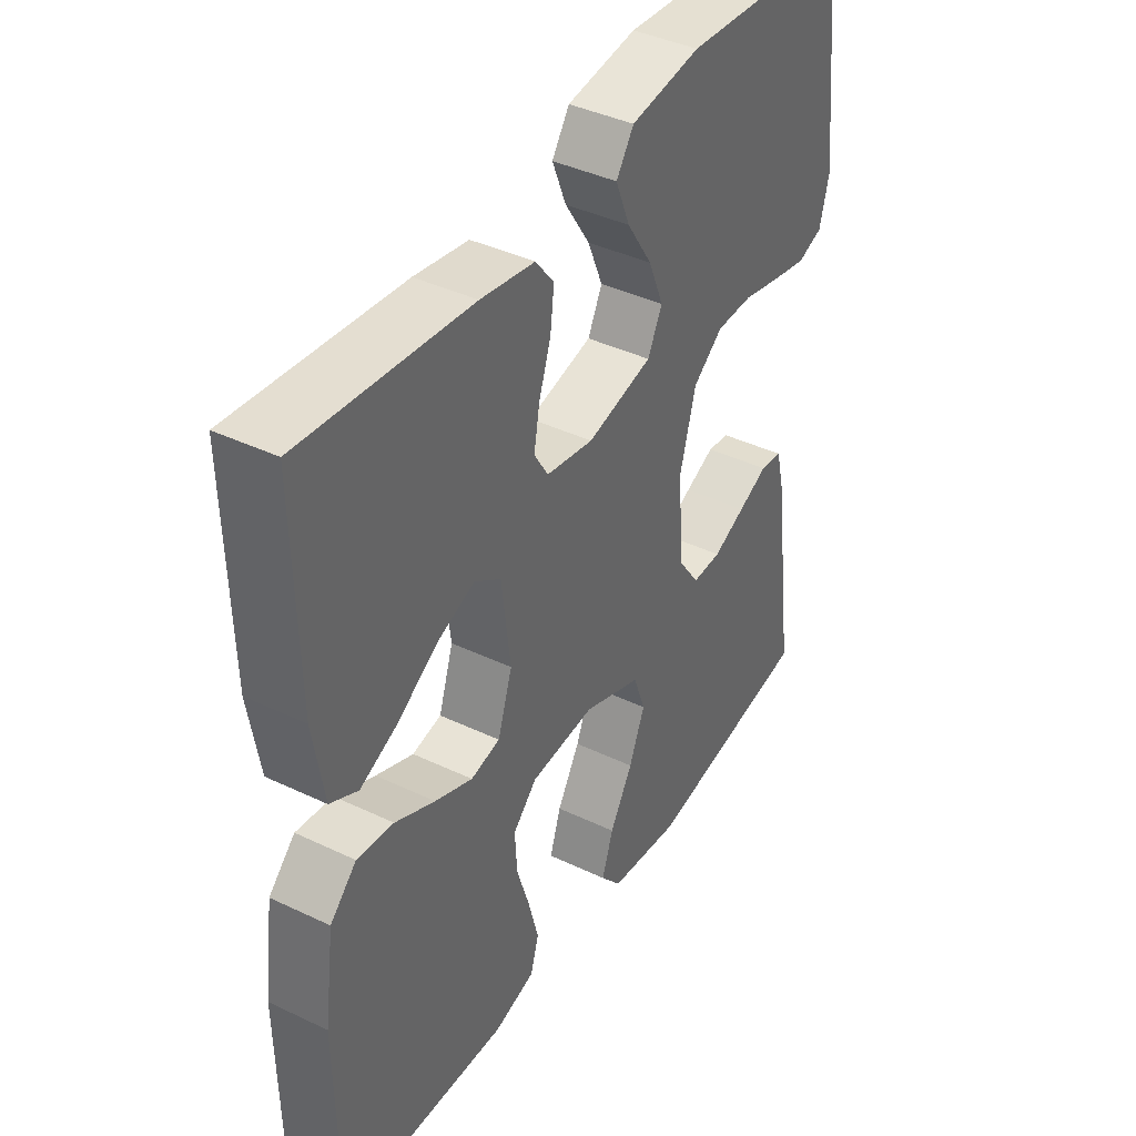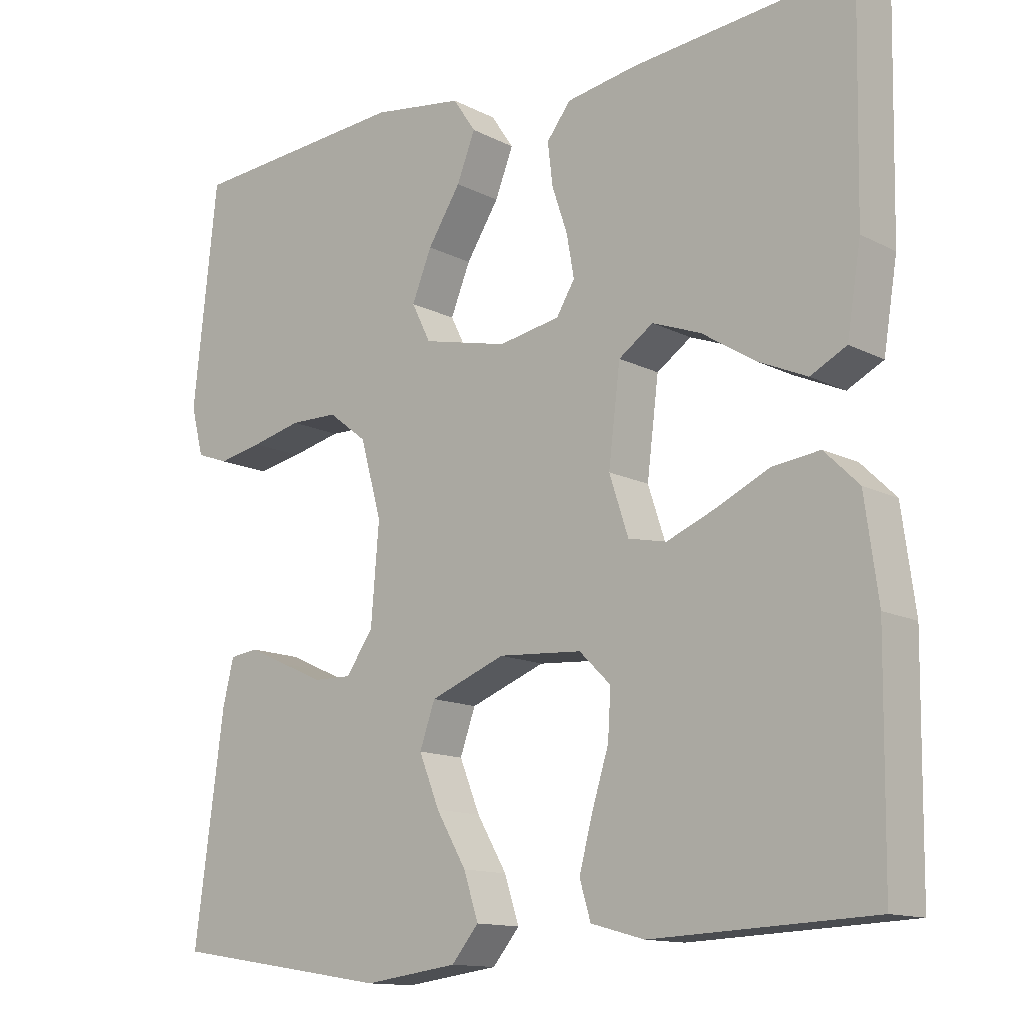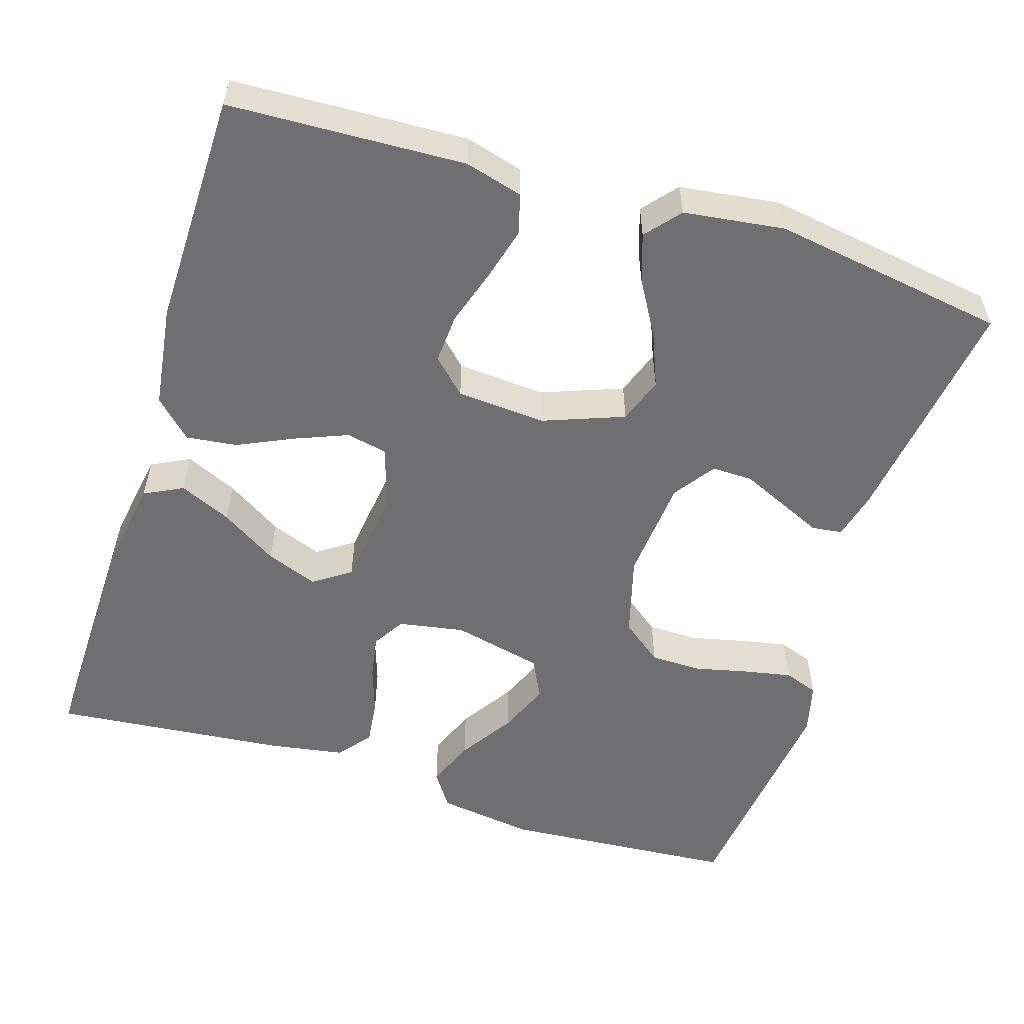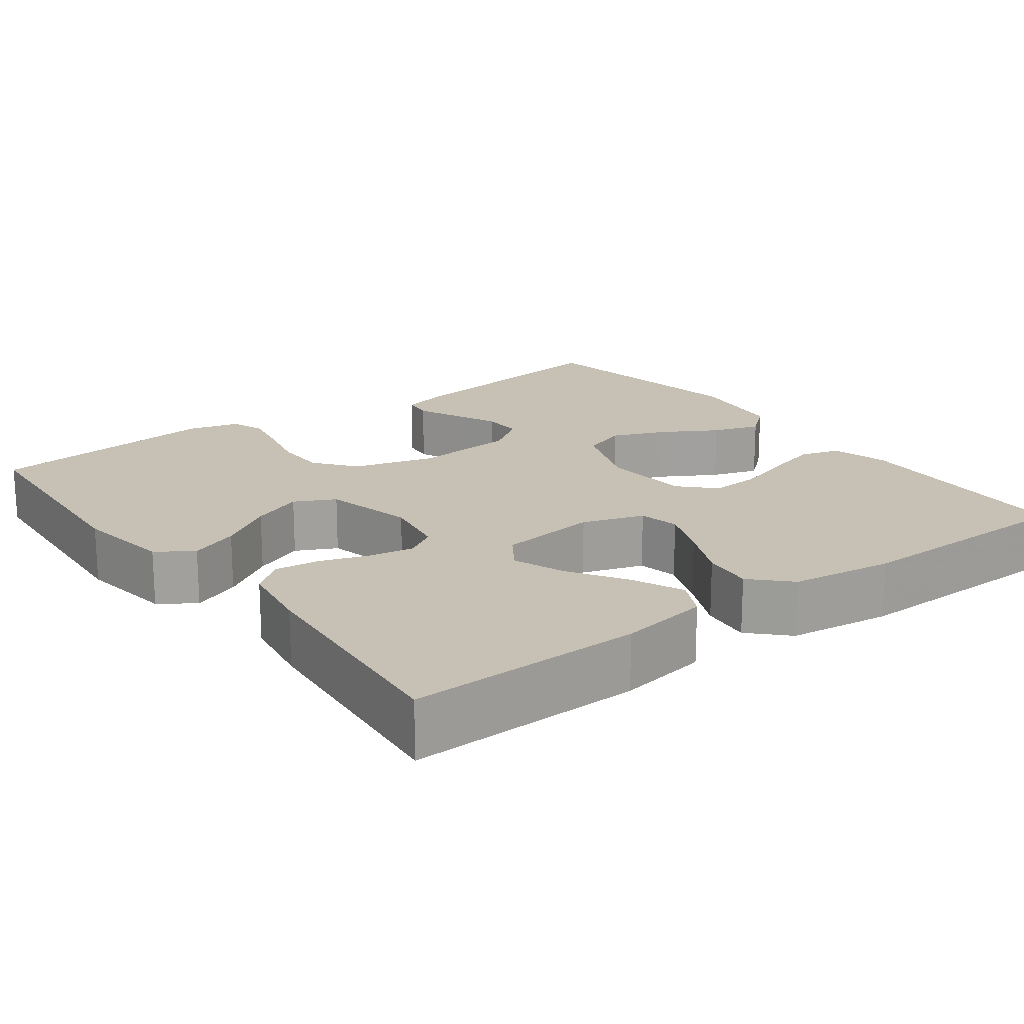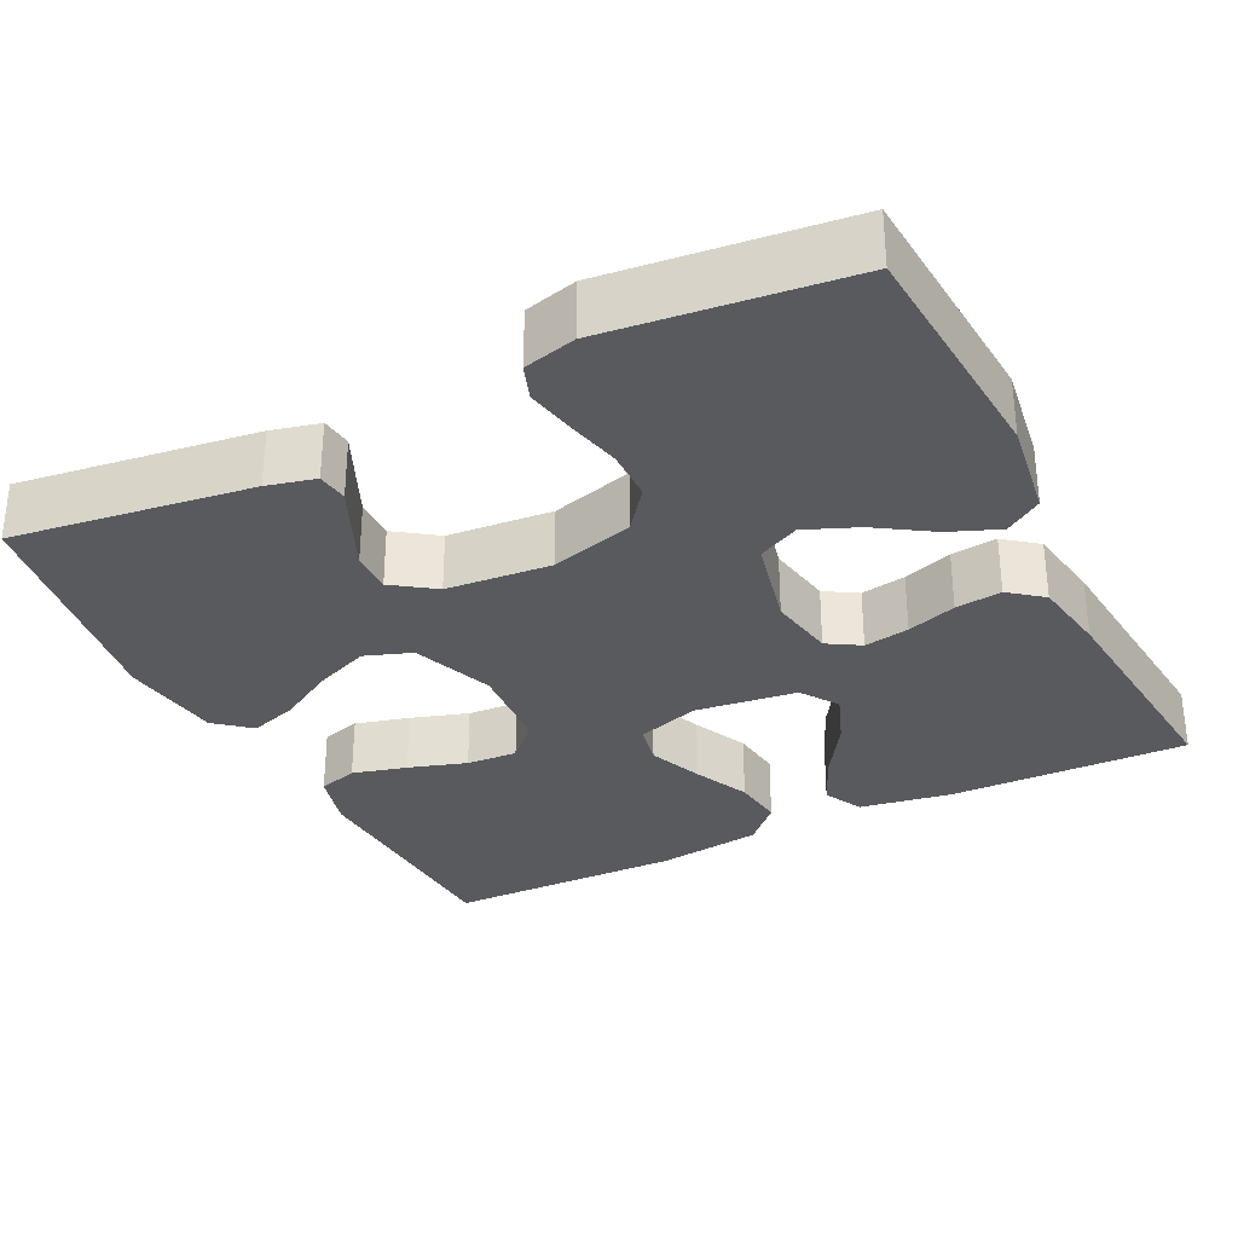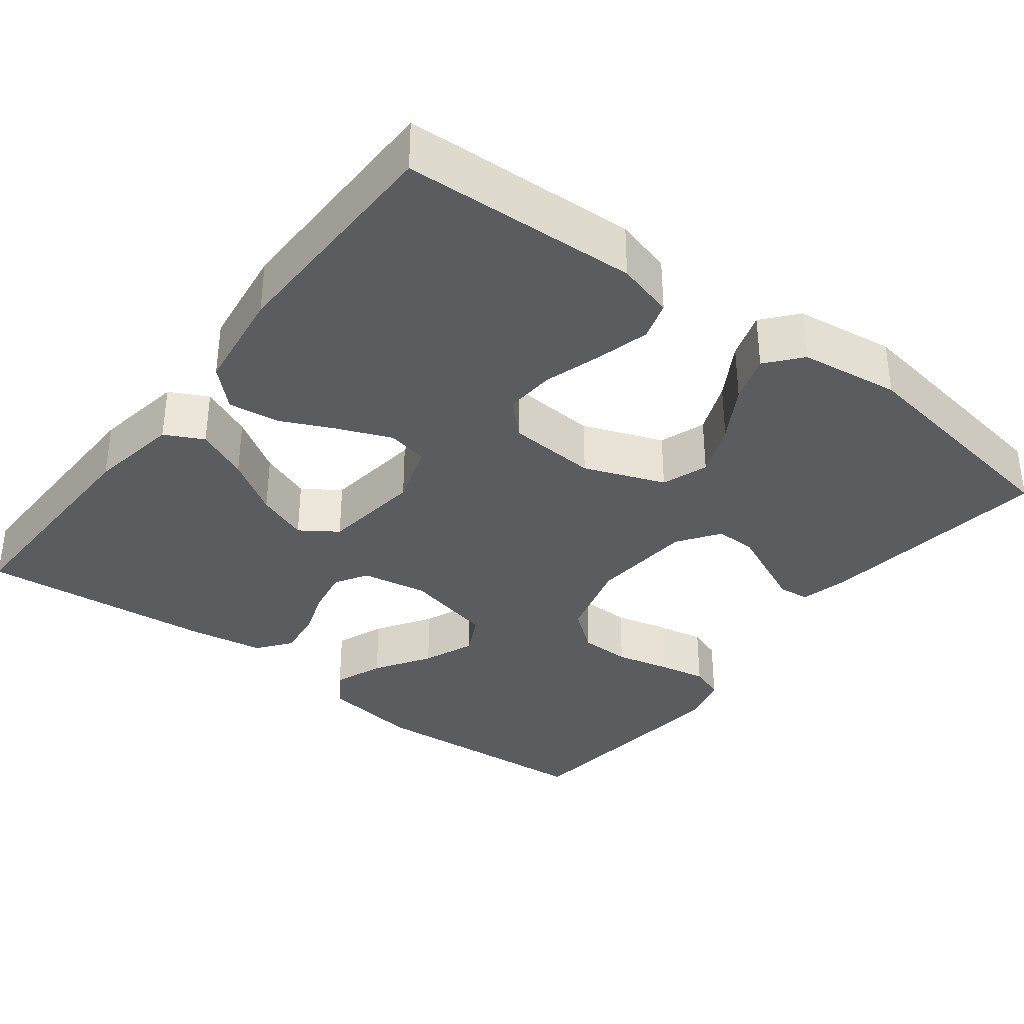
<metadata>
{"format":"obj","ext":"obj","renderer":"f3d","projection":"perspective","resolution":1024,"background":"white","views":[{"elev":40.6,"azim":120.3,"up":"+Z"},{"elev":-13.2,"azim":40.8,"up":"+Z"},{"elev":-54.7,"azim":162.5,"up":"+Y"},{"elev":18.6,"azim":53.2,"up":"+Y"},{"elev":-31.7,"azim":-63.6,"up":"+Y"},{"elev":-35.3,"azim":142.6,"up":"+Y"}]}
</metadata>
<code>
v 0.5 0.07 -0.5
v 0.2 0.07 -0.513
v 0.127 0.07 -0.493
v 0.112 0.07 -0.443
v 0.13 0.07 -0.375
v 0.153 0.07 -0.302
v 0.157 0.07 -0.238
v 0.114 0.07 -0.196
v 0 0.07 -0.188
v -0.103 0.07 -0.227
v -0.124 0.07 -0.286
v -0.096 0.07 -0.355
v -0.055 0.07 -0.425
v -0.035 0.07 -0.486
v -0.072 0.07 -0.53
v -0.2 0.07 -0.547
v -0.5 0.07 -0.5
v -0.46 0.07 -0.2
v -0.445 0.07 -0.139
v -0.406 0.07 -0.134
v -0.353 0.07 -0.158
v -0.295 0.07 -0.184
v -0.243 0.07 -0.185
v -0.206 0.07 -0.132
v -0.195 0.07 0
v -0.224 0.07 0.104
v -0.277 0.07 0.145
v -0.342 0.07 0.146
v -0.411 0.07 0.13
v -0.472 0.07 0.118
v -0.516 0.07 0.134
v -0.533 0.07 0.2
v -0.5 0.07 0.5
v -0.2 0.07 0.522
v -0.076 0.07 0.504
v -0.045 0.07 0.458
v -0.07 0.07 0.395
v -0.115 0.07 0.325
v -0.142 0.07 0.259
v -0.116 0.07 0.207
v 0 0.07 0.18
v 0.084 0.07 0.195
v 0.109 0.07 0.236
v 0.099 0.07 0.293
v 0.078 0.07 0.355
v 0.071 0.07 0.413
v 0.104 0.07 0.455
v 0.2 0.07 0.471
v 0.5 0.07 0.5
v 0.494 0.07 0.2
v 0.475 0.07 0.084
v 0.426 0.07 0.059
v 0.359 0.07 0.089
v 0.287 0.07 0.135
v 0.221 0.07 0.16
v 0.174 0.07 0.128
v 0.158 0.07 0
v 0.184 0.07 -0.079
v 0.236 0.07 -0.09
v 0.303 0.07 -0.063
v 0.374 0.07 -0.03
v 0.439 0.07 -0.022
v 0.486 0.07 -0.068
v 0.504 0.07 -0.2
v 0.5 0 -0.5
v 0.2 0 -0.513
v 0.127 0 -0.493
v 0.112 0 -0.443
v 0.13 0 -0.375
v 0.153 0 -0.302
v 0.157 0 -0.238
v 0.114 0 -0.196
v 0 0 -0.188
v -0.103 0 -0.227
v -0.124 0 -0.286
v -0.096 0 -0.355
v -0.055 0 -0.425
v -0.035 0 -0.486
v -0.072 0 -0.53
v -0.2 0 -0.547
v -0.5 0 -0.5
v -0.46 0 -0.2
v -0.445 0 -0.139
v -0.406 0 -0.134
v -0.353 0 -0.158
v -0.295 0 -0.184
v -0.243 0 -0.185
v -0.206 0 -0.132
v -0.195 0 0
v -0.224 0 0.104
v -0.277 0 0.145
v -0.342 0 0.146
v -0.411 0 0.13
v -0.472 0 0.118
v -0.516 0 0.134
v -0.533 0 0.2
v -0.5 0 0.5
v -0.2 0 0.522
v -0.076 0 0.504
v -0.045 0 0.458
v -0.07 0 0.395
v -0.115 0 0.325
v -0.142 0 0.259
v -0.116 0 0.207
v 0 0 0.18
v 0.084 0 0.195
v 0.109 0 0.236
v 0.099 0 0.293
v 0.078 0 0.355
v 0.071 0 0.413
v 0.104 0 0.455
v 0.2 0 0.471
v 0.5 0 0.5
v 0.494 0 0.2
v 0.475 0 0.084
v 0.426 0 0.059
v 0.359 0 0.089
v 0.287 0 0.135
v 0.221 0 0.16
v 0.174 0 0.128
v 0.158 0 0
v 0.184 0 -0.079
v 0.236 0 -0.09
v 0.303 0 -0.063
v 0.374 0 -0.03
v 0.439 0 -0.022
v 0.486 0 -0.068
v 0.504 0 -0.2
f 4 5 6
f 3 4 6
f 2 3 6
f 1 2 6
f 64 1 6
f 63 64 6
f 62 63 6
f 61 62 6
f 60 61 6
f 59 60 6 7
f 58 59 7 8
f 57 58 8 9
f 56 57 9 10
f 52 53 54
f 51 52 54
f 50 51 54
f 49 50 54
f 48 49 54
f 47 48 54
f 46 47 54
f 45 46 54
f 44 45 54
f 43 44 54 55
f 42 43 55 56
f 36 37 38
f 35 36 38
f 34 35 38
f 33 34 38
f 32 33 38
f 31 32 38
f 30 31 38
f 29 30 38
f 28 29 38
f 27 28 38 39
f 26 27 39 40
f 19 20 21
f 18 19 21
f 17 18 21
f 16 17 21
f 15 16 21
f 14 15 21
f 13 14 21
f 12 13 21
f 11 12 21 22
f 10 11 22 23
f 41 42 56 10
f 40 41 10
f 26 40 10
f 25 26 10
f 24 25 10
f 10 23 24
f 70 69 68
f 70 68 67
f 70 67 66
f 70 66 65
f 70 65 128
f 70 128 127
f 70 127 126
f 70 126 125
f 70 125 124
f 71 70 124 123
f 72 71 123 122
f 73 72 122 121
f 74 73 121 120
f 118 117 116
f 118 116 115
f 118 115 114
f 118 114 113
f 118 113 112
f 118 112 111
f 118 111 110
f 118 110 109
f 118 109 108
f 119 118 108 107
f 120 119 107 106
f 102 101 100
f 102 100 99
f 102 99 98
f 102 98 97
f 102 97 96
f 102 96 95
f 102 95 94
f 102 94 93
f 102 93 92
f 103 102 92 91
f 104 103 91 90
f 85 84 83
f 85 83 82
f 85 82 81
f 85 81 80
f 85 80 79
f 85 79 78
f 85 78 77
f 85 77 76
f 86 85 76 75
f 87 86 75 74
f 74 120 106 105
f 74 105 104
f 74 104 90
f 74 90 89
f 74 89 88
f 88 87 74
f 1 65 66 2
f 2 66 67 3
f 3 67 68 4
f 4 68 69 5
f 5 69 70 6
f 6 70 71 7
f 7 71 72 8
f 8 72 73 9
f 9 73 74 10
f 10 74 75 11
f 11 75 76 12
f 12 76 77 13
f 13 77 78 14
f 14 78 79 15
f 15 79 80 16
f 16 80 81 17
f 17 81 82 18
f 18 82 83 19
f 19 83 84 20
f 20 84 85 21
f 21 85 86 22
f 22 86 87 23
f 23 87 88 24
f 24 88 89 25
f 25 89 90 26
f 26 90 91 27
f 27 91 92 28
f 28 92 93 29
f 29 93 94 30
f 30 94 95 31
f 31 95 96 32
f 32 96 97 33
f 33 97 98 34
f 34 98 99 35
f 35 99 100 36
f 36 100 101 37
f 37 101 102 38
f 38 102 103 39
f 39 103 104 40
f 40 104 105 41
f 41 105 106 42
f 42 106 107 43
f 43 107 108 44
f 44 108 109 45
f 45 109 110 46
f 46 110 111 47
f 47 111 112 48
f 48 112 113 49
f 49 113 114 50
f 50 114 115 51
f 51 115 116 52
f 52 116 117 53
f 53 117 118 54
f 54 118 119 55
f 55 119 120 56
f 56 120 121 57
f 57 121 122 58
f 58 122 123 59
f 59 123 124 60
f 60 124 125 61
f 61 125 126 62
f 62 126 127 63
f 63 127 128 64
f 64 128 65 1

</code>
